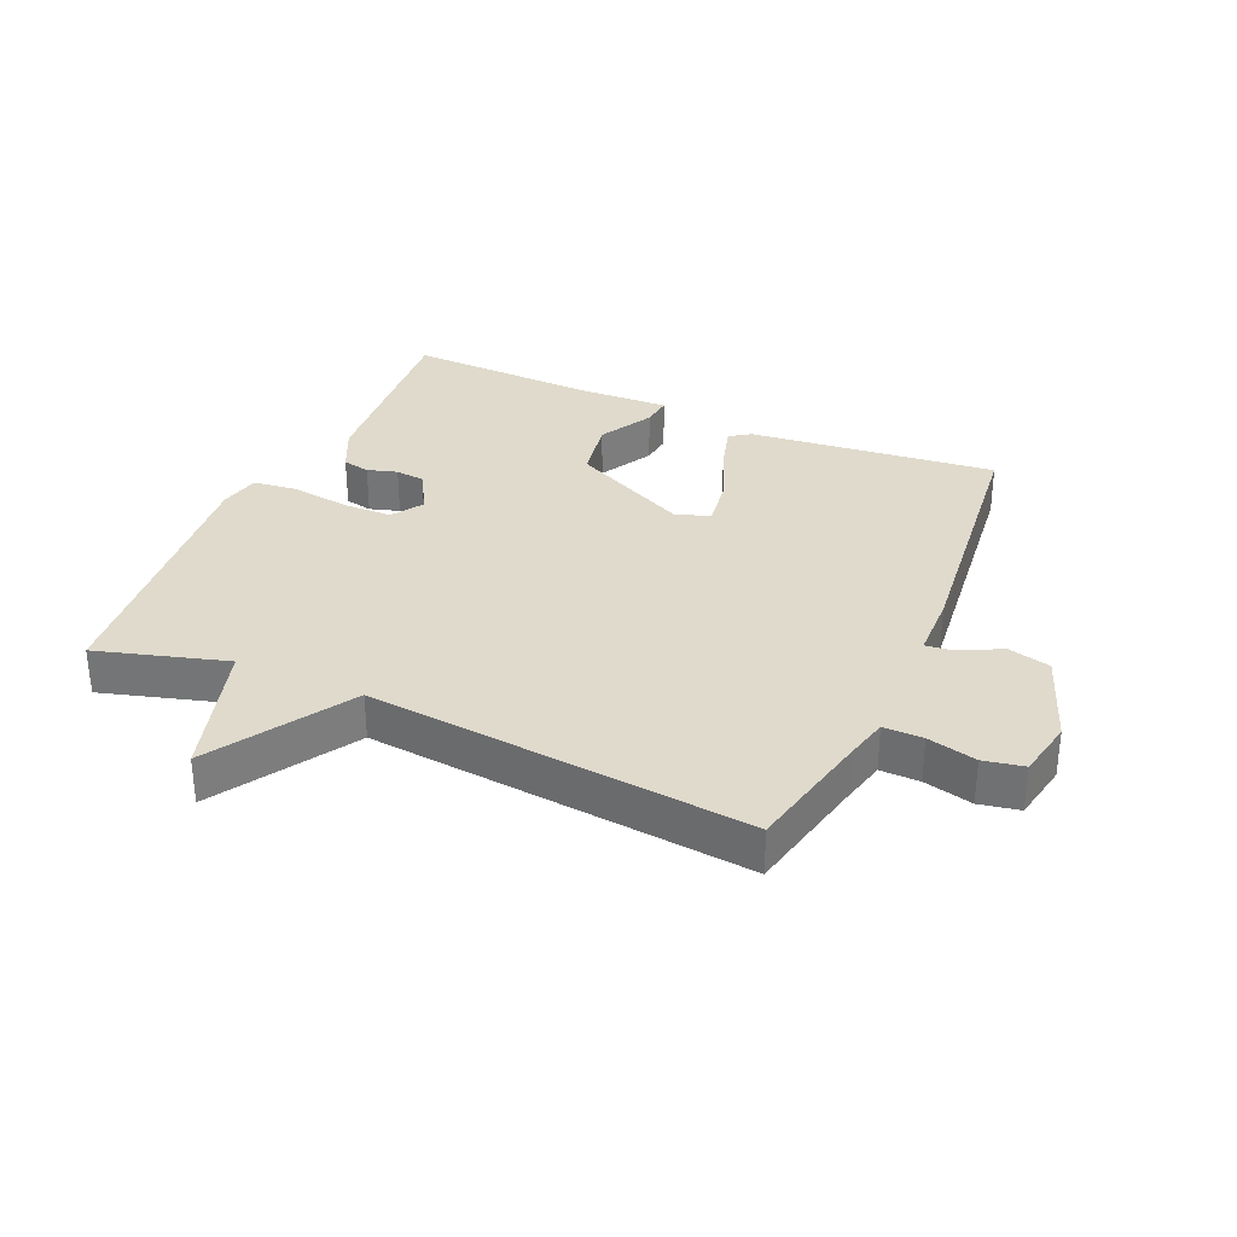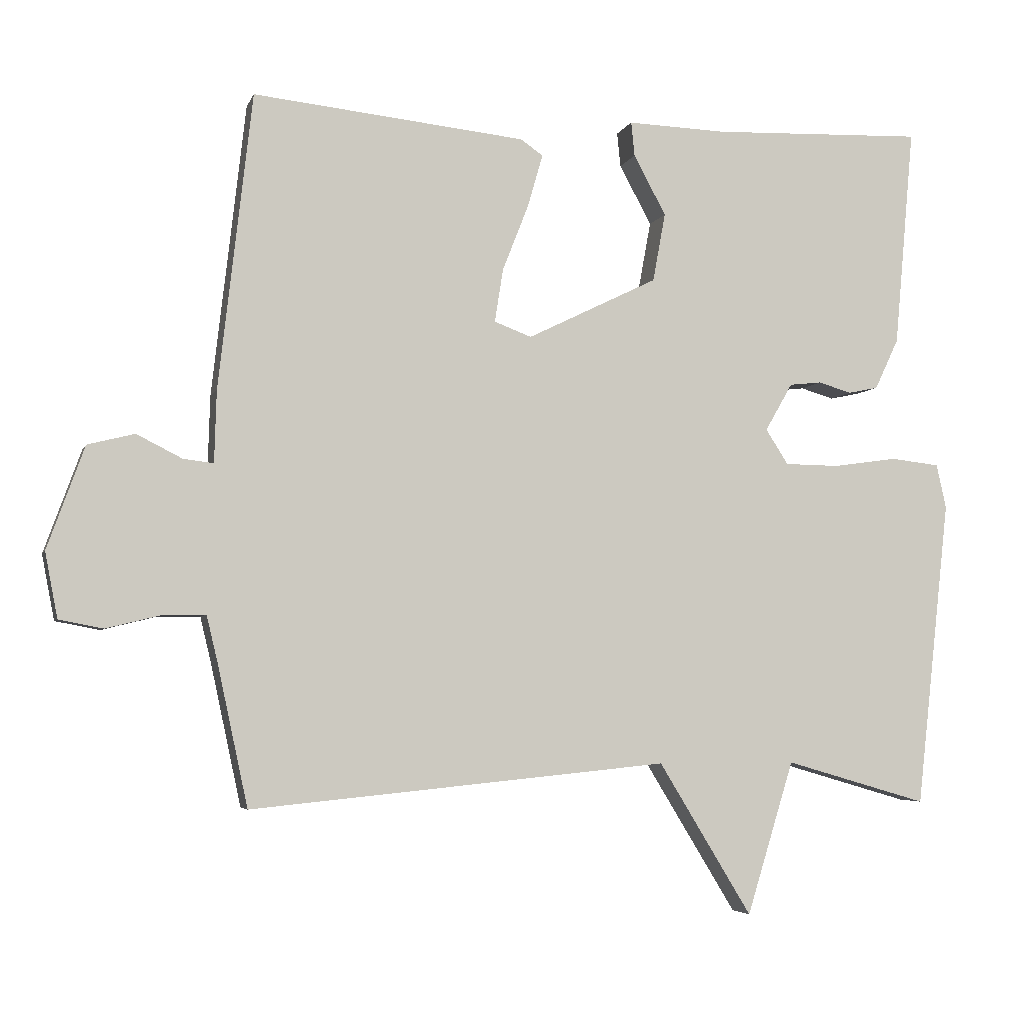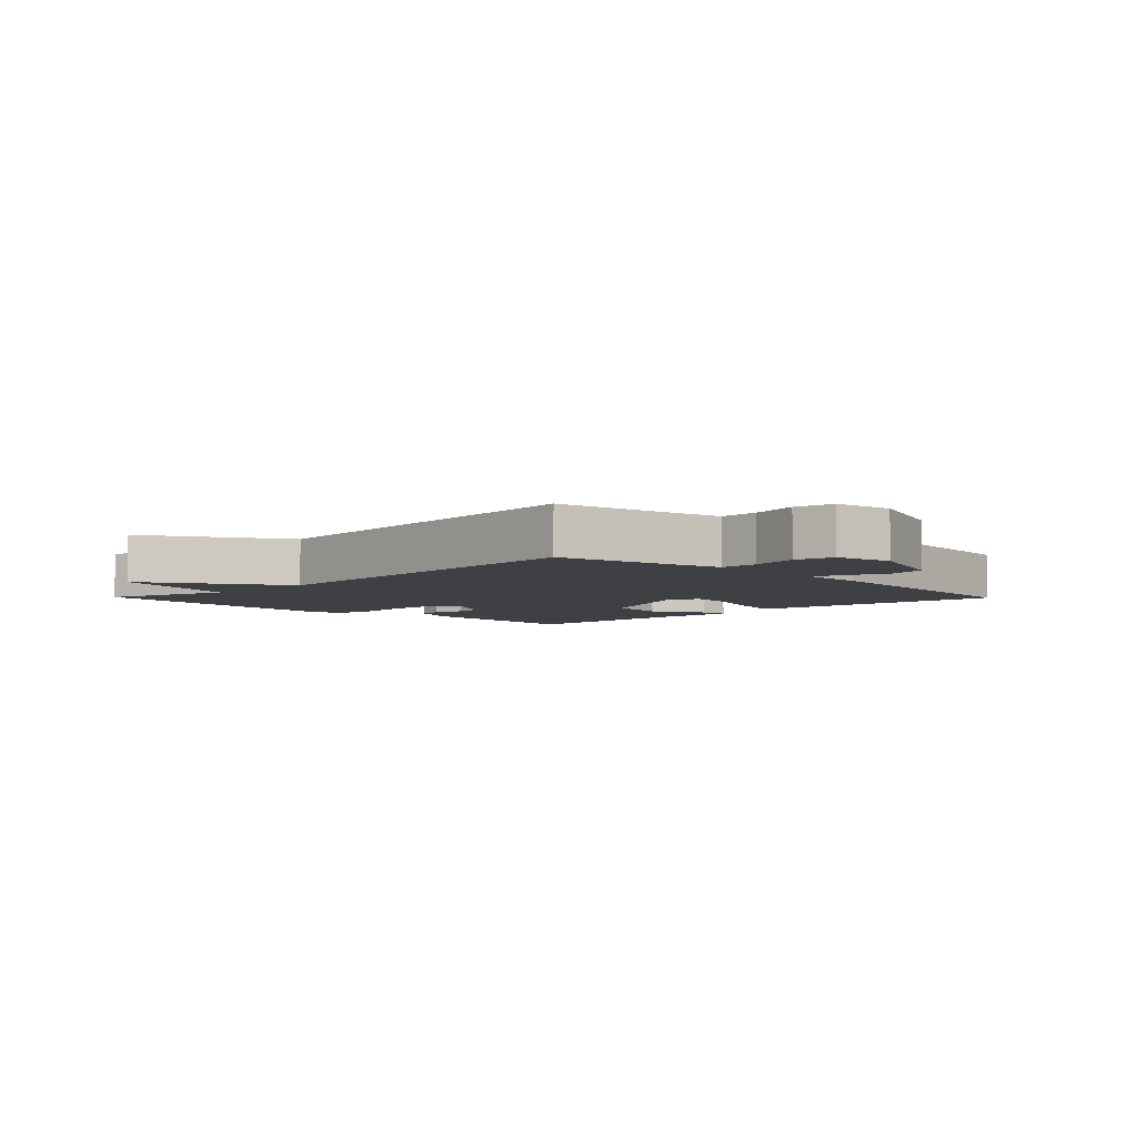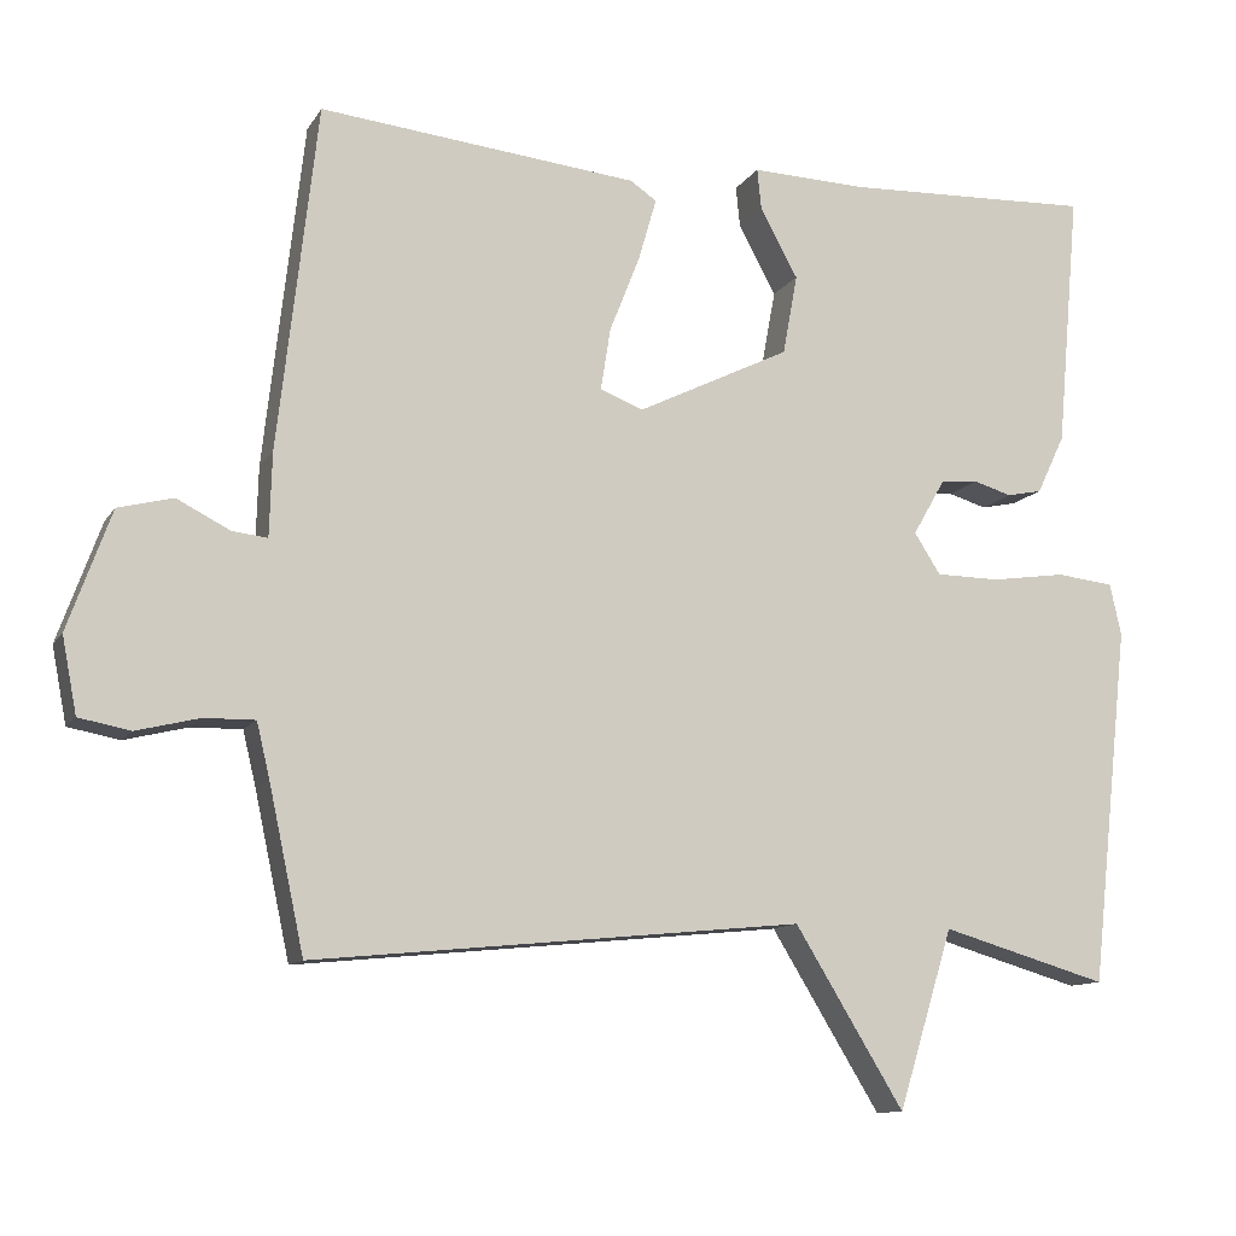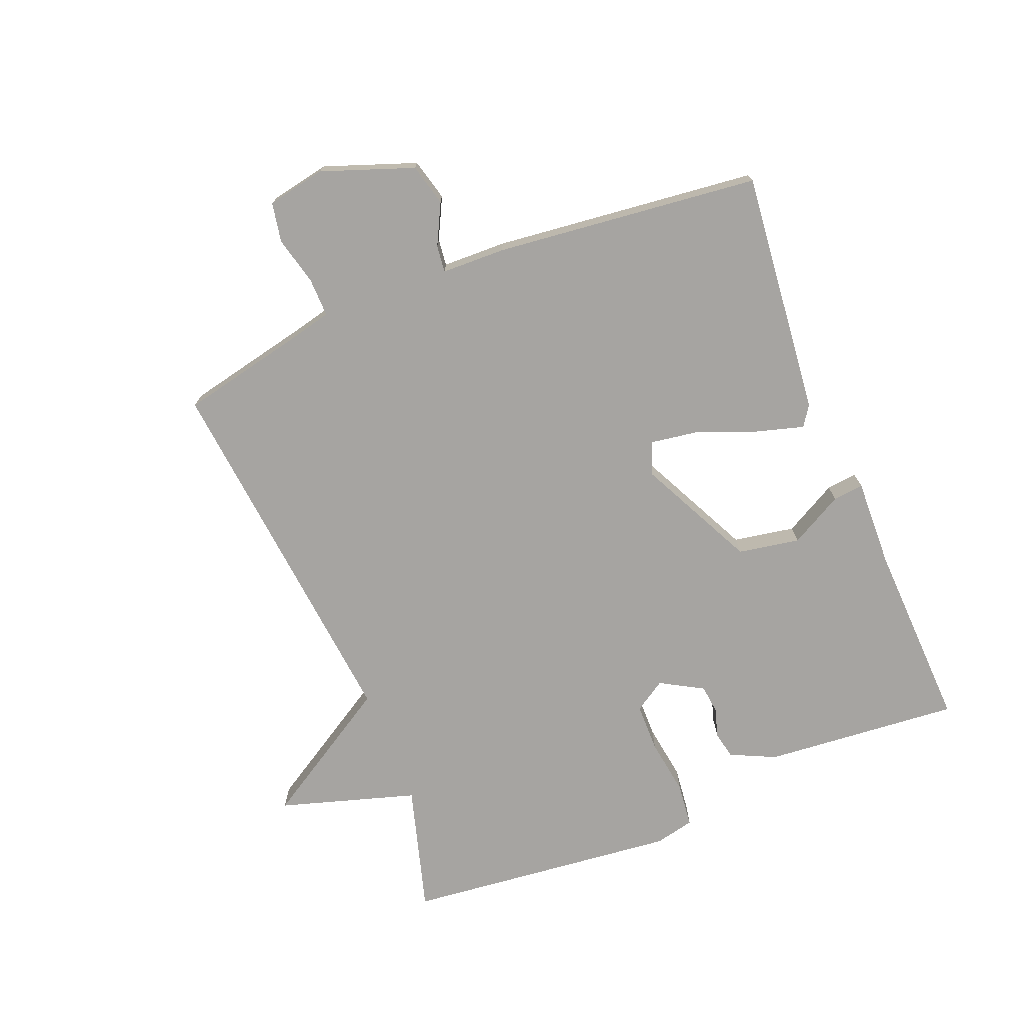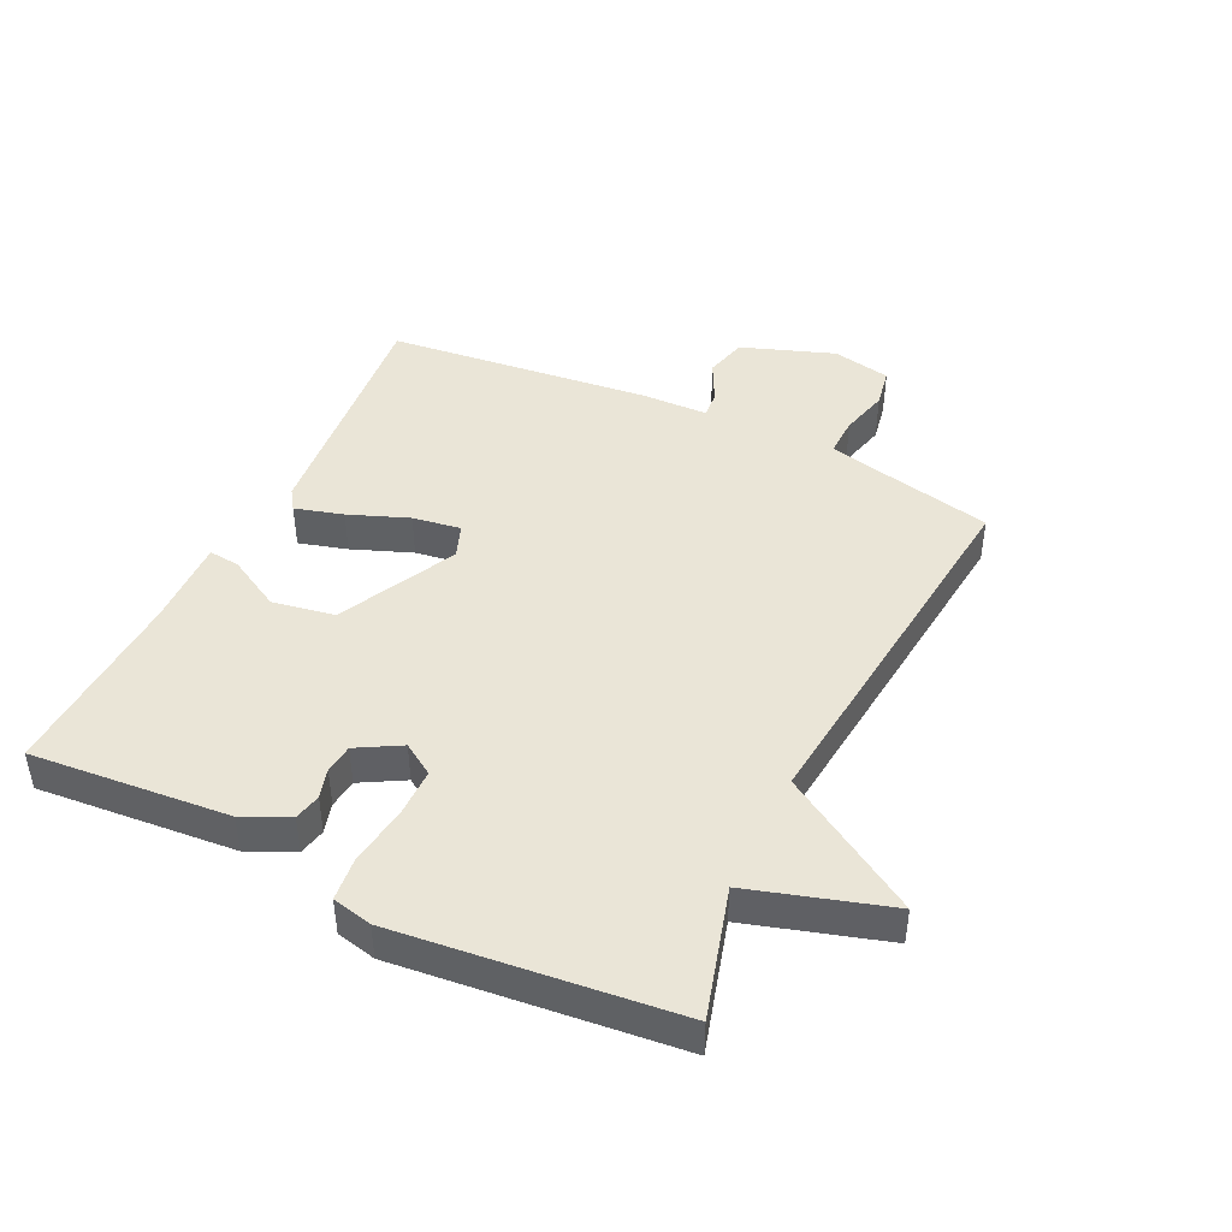
<metadata>
{"format":"obj","ext":"obj","renderer":"f3d","projection":"perspective","resolution":1024,"background":"white","views":[{"elev":32.5,"azim":-156.2,"up":"+Y"},{"elev":-4.5,"azim":-14.6,"up":"+Z"},{"elev":-5.0,"azim":-135.6,"up":"+Y"},{"elev":-11.3,"azim":-19.9,"up":"+Z"},{"elev":-73.5,"azim":-67.9,"up":"+Y"},{"elev":44.2,"azim":116.0,"up":"+Y"}]}
</metadata>
<code>
v -0.5 0.07 -0.5
v -0.543 0.07 -0.3
v -0.559 0.07 -0.233
v -0.621 0.07 -0.234
v -0.698 0.07 -0.253
v -0.761 0.07 -0.241
v -0.779 0.07 -0.148
v -0.726 0.07 -0.002
v -0.659 0.07 0.015
v -0.594 0.07 -0.018
v -0.551 0.07 -0.023
v -0.548 0.07 0.079
v -0.5 0.07 0.5
v -0.111 0.07 0.459
v -0.079 0.07 0.437
v -0.101 0.07 0.361
v -0.138 0.07 0.267
v -0.15 0.07 0.191
v -0.097 0.07 0.171
v 0.089 0.07 0.262
v 0.107 0.07 0.36
v 0.061 0.07 0.445
v 0.056 0.07 0.494
v 0.197 0.07 0.489
v 0.5 0.07 0.5
v 0.472 0.07 0.187
v 0.438 0.07 0.115
v 0.395 0.07 0.106
v 0.348 0.07 0.12
v 0.302 0.07 0.115
v 0.263 0.07 0.047
v 0.295 0.07 -0.003
v 0.373 0.07 -0.004
v 0.464 0.07 0.009
v 0.534 0.07 0.001
v 0.548 0.07 -0.062
v 0.5 0.07 -0.5
v 0.297 0.07 -0.441
v 0.23 0.07 -0.659
v 0.097 0.07 -0.441
v -0.5 0 -0.5
v -0.543 0 -0.3
v -0.559 0 -0.233
v -0.621 0 -0.234
v -0.698 0 -0.253
v -0.761 0 -0.241
v -0.779 0 -0.148
v -0.726 0 -0.002
v -0.659 0 0.015
v -0.594 0 -0.018
v -0.551 0 -0.023
v -0.548 0 0.079
v -0.5 0 0.5
v -0.111 0 0.459
v -0.079 0 0.437
v -0.101 0 0.361
v -0.138 0 0.267
v -0.15 0 0.191
v -0.097 0 0.171
v 0.089 0 0.262
v 0.107 0 0.36
v 0.061 0 0.445
v 0.056 0 0.494
v 0.197 0 0.489
v 0.5 0 0.5
v 0.472 0 0.187
v 0.438 0 0.115
v 0.395 0 0.106
v 0.348 0 0.12
v 0.302 0 0.115
v 0.263 0 0.047
v 0.295 0 -0.003
v 0.373 0 -0.004
v 0.464 0 0.009
v 0.534 0 0.001
v 0.548 0 -0.062
v 0.5 0 -0.5
v 0.297 0 -0.441
v 0.23 0 -0.659
v 0.097 0 -0.441
f 38 39 40
f 36 37 38
f 35 36 38
f 34 35 38
f 33 34 38
f 32 33 38 40
f 40 1 2
f 32 40 2
f 31 32 2
f 27 28 29
f 26 27 29
f 25 26 29
f 24 25 29
f 24 29 30
f 23 24 30
f 22 23 30
f 21 22 30
f 20 21 30 31
f 15 16 17
f 14 15 17
f 13 14 17
f 12 13 17
f 11 12 17
f 11 17 18
f 8 9 10
f 7 8 10
f 6 7 10
f 5 6 10
f 4 5 10
f 3 4 10 11
f 31 2 3
f 20 31 3
f 19 20 3
f 3 11 18 19
f 80 79 78
f 78 77 76
f 78 76 75
f 78 75 74
f 78 74 73
f 80 78 73 72
f 42 41 80
f 42 80 72
f 42 72 71
f 69 68 67
f 69 67 66
f 69 66 65
f 69 65 64
f 70 69 64
f 70 64 63
f 70 63 62
f 70 62 61
f 71 70 61 60
f 57 56 55
f 57 55 54
f 57 54 53
f 57 53 52
f 57 52 51
f 58 57 51
f 50 49 48
f 50 48 47
f 50 47 46
f 50 46 45
f 50 45 44
f 51 50 44 43
f 43 42 71
f 43 71 60
f 43 60 59
f 59 58 51 43
f 1 41 42 2
f 2 42 43 3
f 3 43 44 4
f 4 44 45 5
f 5 45 46 6
f 6 46 47 7
f 7 47 48 8
f 8 48 49 9
f 9 49 50 10
f 10 50 51 11
f 11 51 52 12
f 12 52 53 13
f 13 53 54 14
f 14 54 55 15
f 15 55 56 16
f 16 56 57 17
f 17 57 58 18
f 18 58 59 19
f 19 59 60 20
f 20 60 61 21
f 21 61 62 22
f 22 62 63 23
f 23 63 64 24
f 24 64 65 25
f 25 65 66 26
f 26 66 67 27
f 27 67 68 28
f 28 68 69 29
f 29 69 70 30
f 30 70 71 31
f 31 71 72 32
f 32 72 73 33
f 33 73 74 34
f 34 74 75 35
f 35 75 76 36
f 36 76 77 37
f 37 77 78 38
f 38 78 79 39
f 39 79 80 40
f 40 80 41 1

</code>
